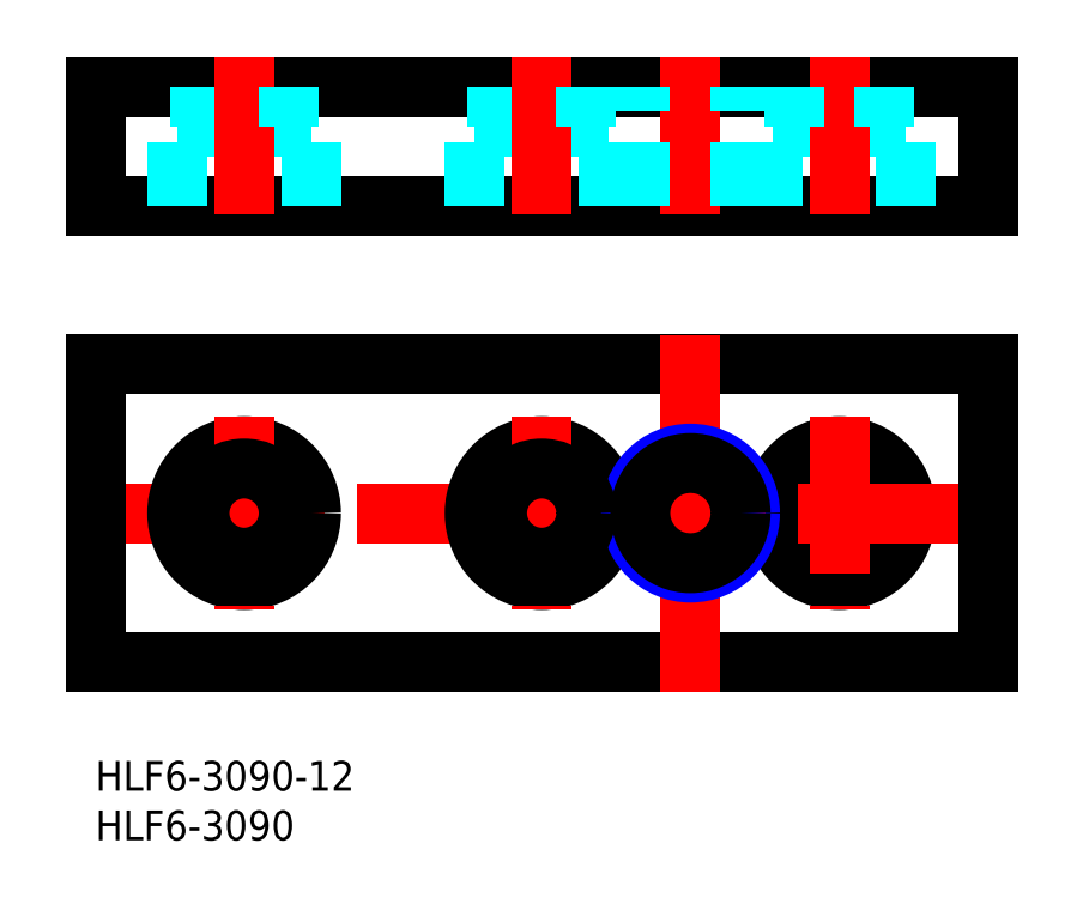
<metadata>
{"format":"dxf","ext":"dxf","renderer":"ezdxf+matplotlib","layout":"modelspace","background":"white","min_lineweight":24,"dpi":150}
</metadata>
<code>
0
SECTION
2
ENTITIES
0
INSERT
8
MSM_CONTINUOUS
2
*U2
10
0
20
0
30
0
0
INSERT
8
MSM_CONTINUOUS
2
*U3
10
0
20
0
30
0
0
LINE
8
MSM_CONTINUOUS
10
90
20
40
30
0
11
0
21
40
31
0
0
LINE
8
MSM_CONTINUOUS
10
0
20
10
30
0
11
90
21
10
31
0
0
CIRCLE
8
MSM_CONTINUOUS
10
75
20
25
30
0
40
4.5
0
CIRCLE
8
MSM_CONTINUOUS
10
75
20
25
30
0
40
6.75
0
LINE
8
MSM_CONTINUOUS
10
90
20
68
30
0
11
0
21
68
31
0
0
LINE
8
MSM_CONTINUOUS
10
0
20
56
30
0
11
90
21
56
31
0
0
LINE
8
MSM_DASHED
10
81.75
20
64
30
0
11
68.25
21
64
31
0
0
LINE
8
MSM_CENTER
10
93
20
25
30
0
11
-3
21
25
31
0
0
CIRCLE
8
MSM_CONTINUOUS
10
15
20
25
30
0
40
6.75
0
LINE
8
MSM_CONTINUOUS
10
0
20
40
30
0
11
0
21
10
31
0
0
CIRCLE
8
MSM_CONTINUOUS
10
45
20
25
30
0
40
6.75
0
LINE
8
MSM_CENTER
10
75
20
34.75
30
0
11
75
21
15.25
31
0
0
LINE
8
MSM_CENTER
10
60
20
43
30
0
11
60
21
7
31
0
0
LINE
8
MSM_CENTER
10
45
20
34.75
30
0
11
45
21
15.25
31
0
0
LINE
8
MSM_CENTER
10
15
20
34.75
30
0
11
15
21
15.25
31
0
0
CIRCLE
8
MSM_NARROW
10
60
20
25
30
0
40
6
0
CIRCLE
8
MSM_CONTINUOUS
10
15
20
25
30
0
40
4.5
0
CIRCLE
8
MSM_CONTINUOUS
10
45
20
25
30
0
40
4.5
0
CIRCLE
8
MSM_CONTINUOUS
10
60
20
25
30
0
40
5.053
0
LINE
8
MSM_DASHED
10
21.75
20
64
30
0
11
8.25
21
64
31
0
0
LINE
8
MSM_CONTINUOUS
10
0
20
68
30
0
11
0
21
56
31
0
0
LINE
8
MSM_DASHED
10
10.5
20
64
30
0
11
10.5
21
68
31
0
0
LINE
8
MSM_DASHED
10
8.25
20
56
30
0
11
8.25
21
64
31
0
0
LINE
8
MSM_DASHED
10
51.75
20
64
30
0
11
38.25
21
64
31
0
0
LINE
8
MSM_CENTER
10
15
20
71
30
0
11
15
21
53
31
0
0
LINE
8
MSM_DASHED
10
19.5
20
64
30
0
11
19.5
21
68
31
0
0
LINE
8
MSM_DASHED
10
21.75
20
56
30
0
11
21.75
21
64
31
0
0
LINE
8
MSM_DASHED
10
40.5
20
64
30
0
11
40.5
21
68
31
0
0
LINE
8
MSM_DASHED
10
38.25
20
56
30
0
11
38.25
21
64
31
0
0
LINE
8
MSM_CENTER
10
75
20
71
30
0
11
75
21
53
31
0
0
LINE
8
MSM_CENTER
10
45
20
71
30
0
11
45
21
53
31
0
0
LINE
8
MSM_CENTER
10
60
20
71
30
0
11
60
21
53
31
0
0
LINE
8
MSM_DASHED
10
49.5
20
64
30
0
11
49.5
21
68
31
0
0
LINE
8
MSM_DASHED
10
54
20
56
30
0
11
54
21
68
31
0
0
LINE
8
MSM_DASHED
10
54.95
20
56
30
0
11
54.95
21
68
31
0
0
LINE
8
MSM_DASHED
10
51.75
20
56
30
0
11
51.75
21
64
31
0
0
LINE
8
MSM_DASHED
10
70.5
20
64
30
0
11
70.5
21
68
31
0
0
LINE
8
MSM_DASHED
10
65.05
20
56
30
0
11
65.05
21
68
31
0
0
LINE
8
MSM_DASHED
10
66
20
56
30
0
11
66
21
68
31
0
0
LINE
8
MSM_DASHED
10
68.25
20
56
30
0
11
68.25
21
64
31
0
0
LINE
8
MSM_CONTINUOUS
10
90
20
10
30
0
11
90
21
40
31
0
0
LINE
8
MSM_CONTINUOUS
10
90
20
56
30
0
11
90
21
68
31
0
0
LINE
8
MSM_DASHED
10
79.5
20
64
30
0
11
79.5
21
68
31
0
0
LINE
8
MSM_DASHED
10
81.75
20
56
30
0
11
81.75
21
64
31
0
0
ENDSEC
0
EOF

</code>
